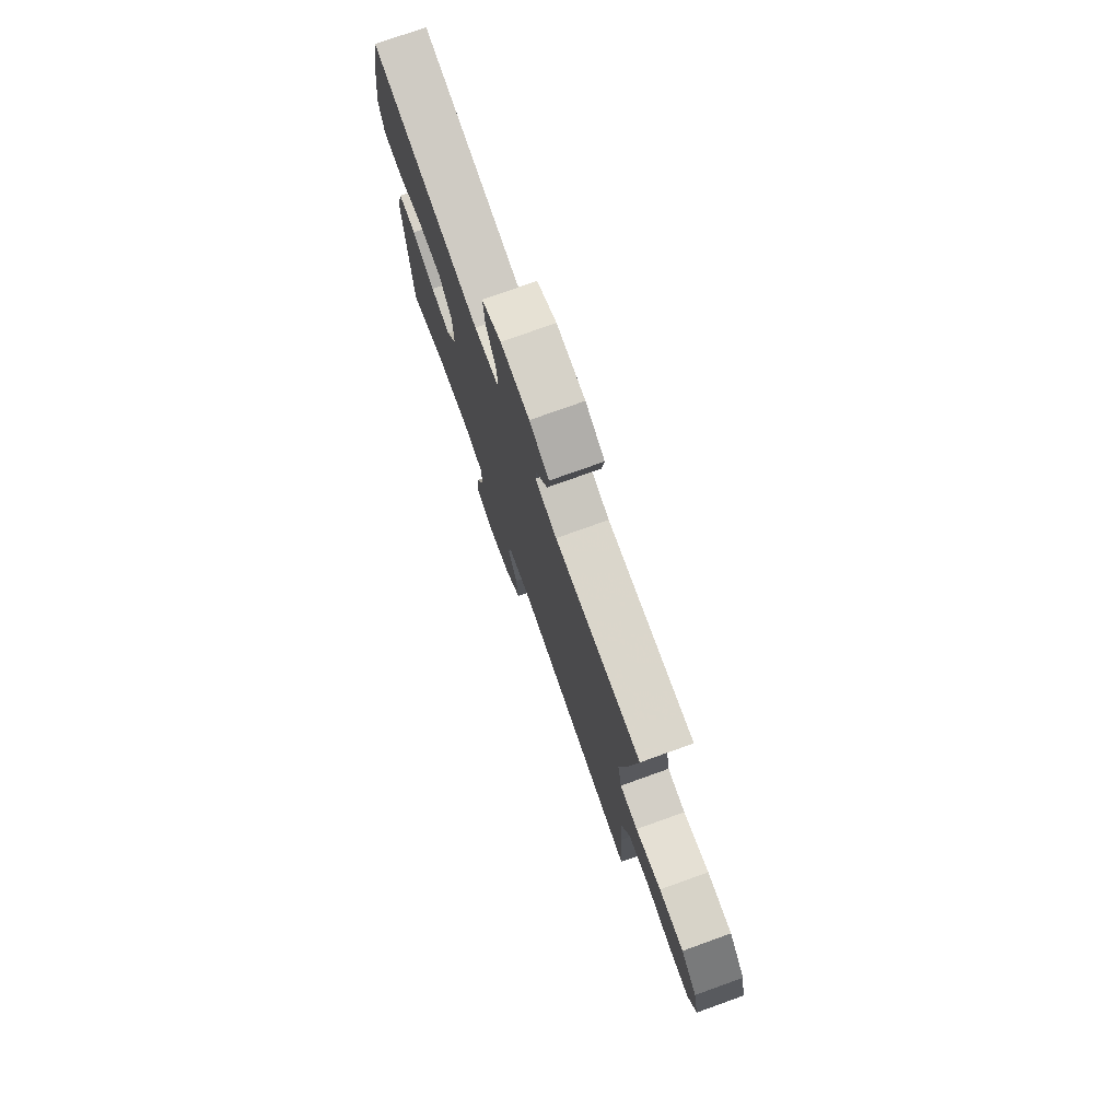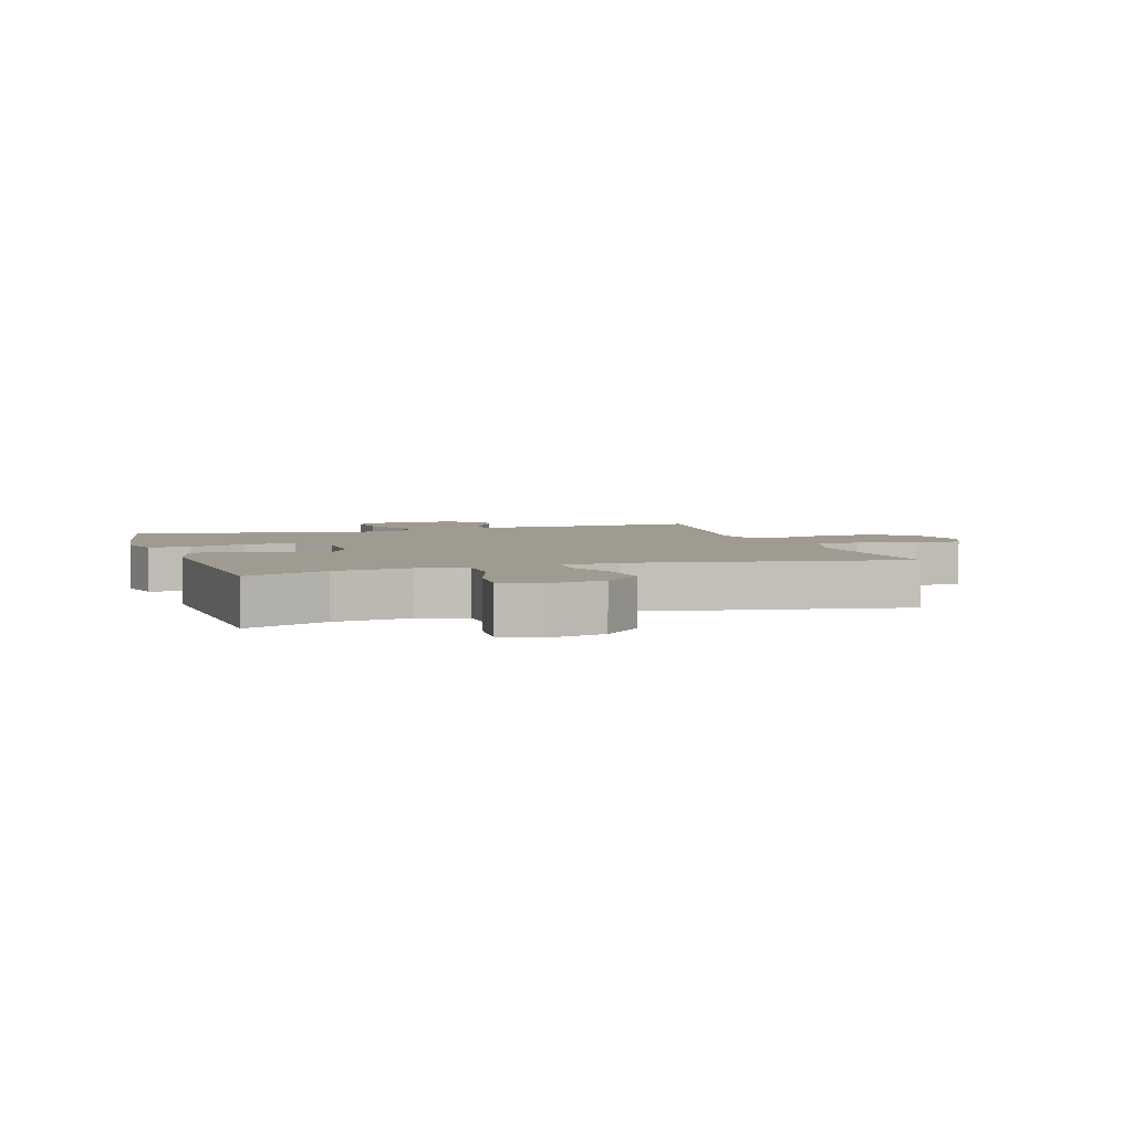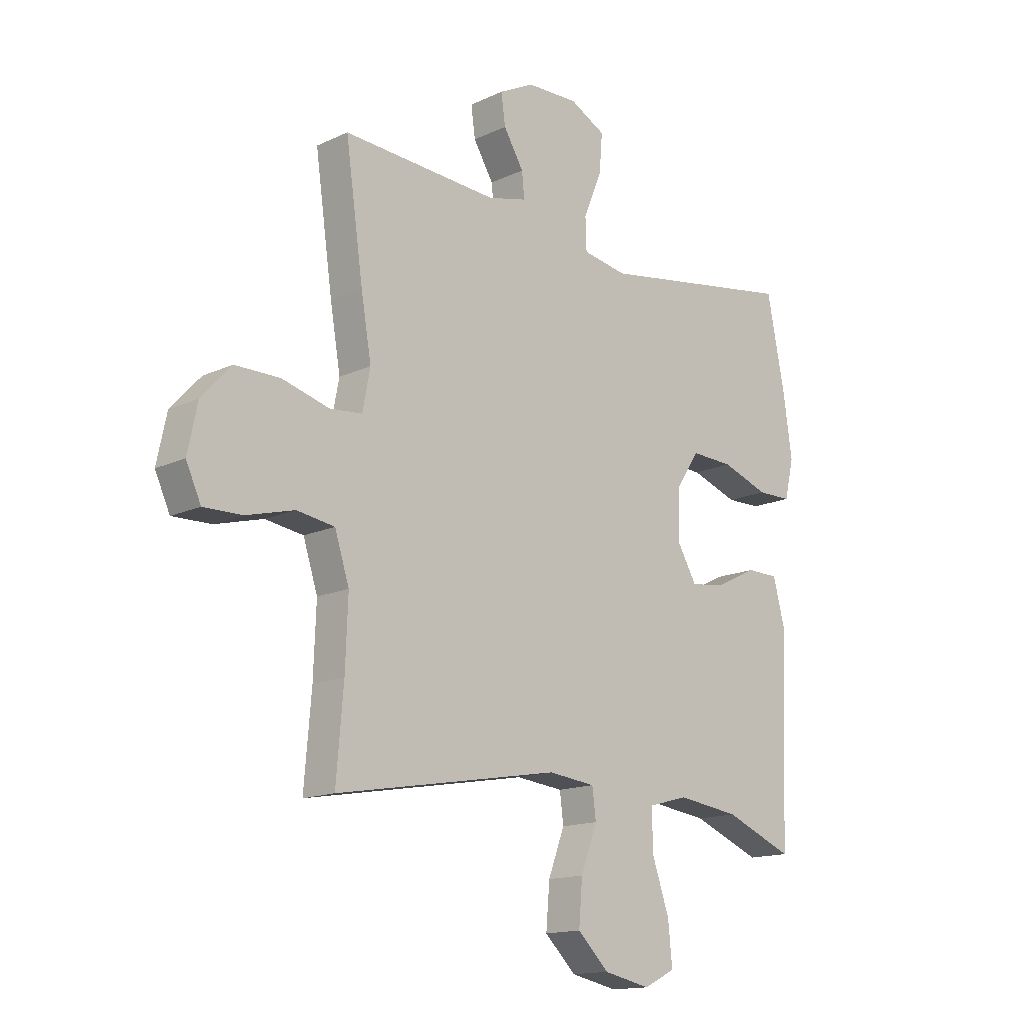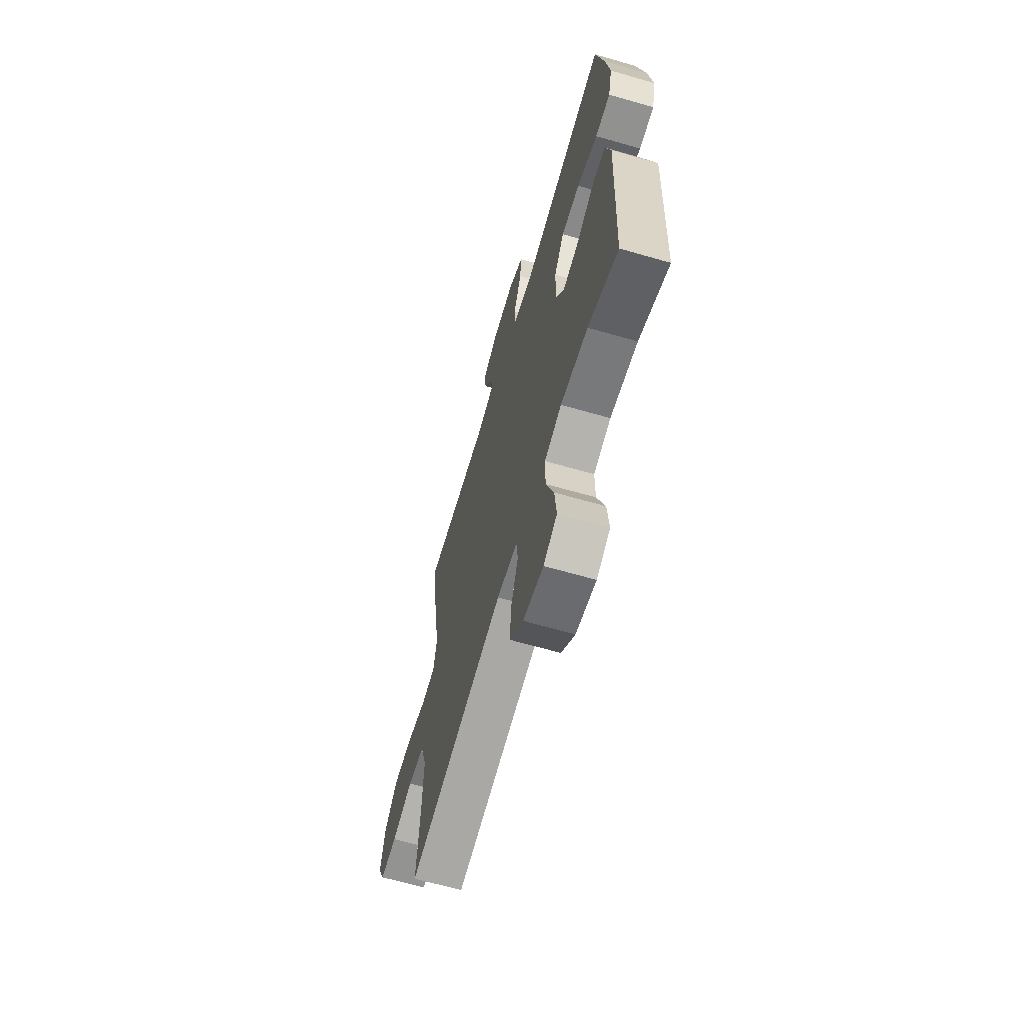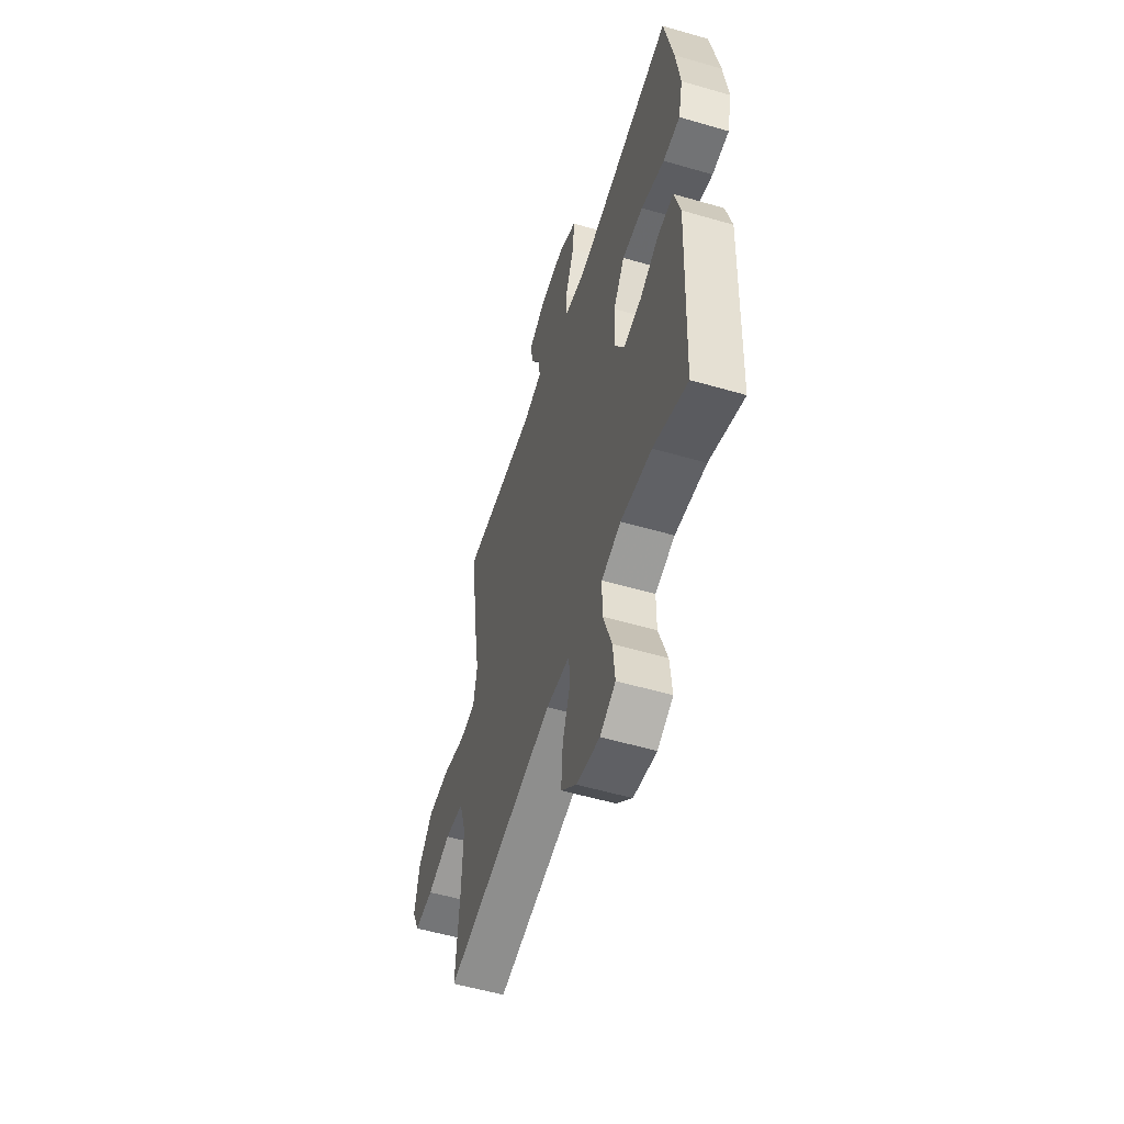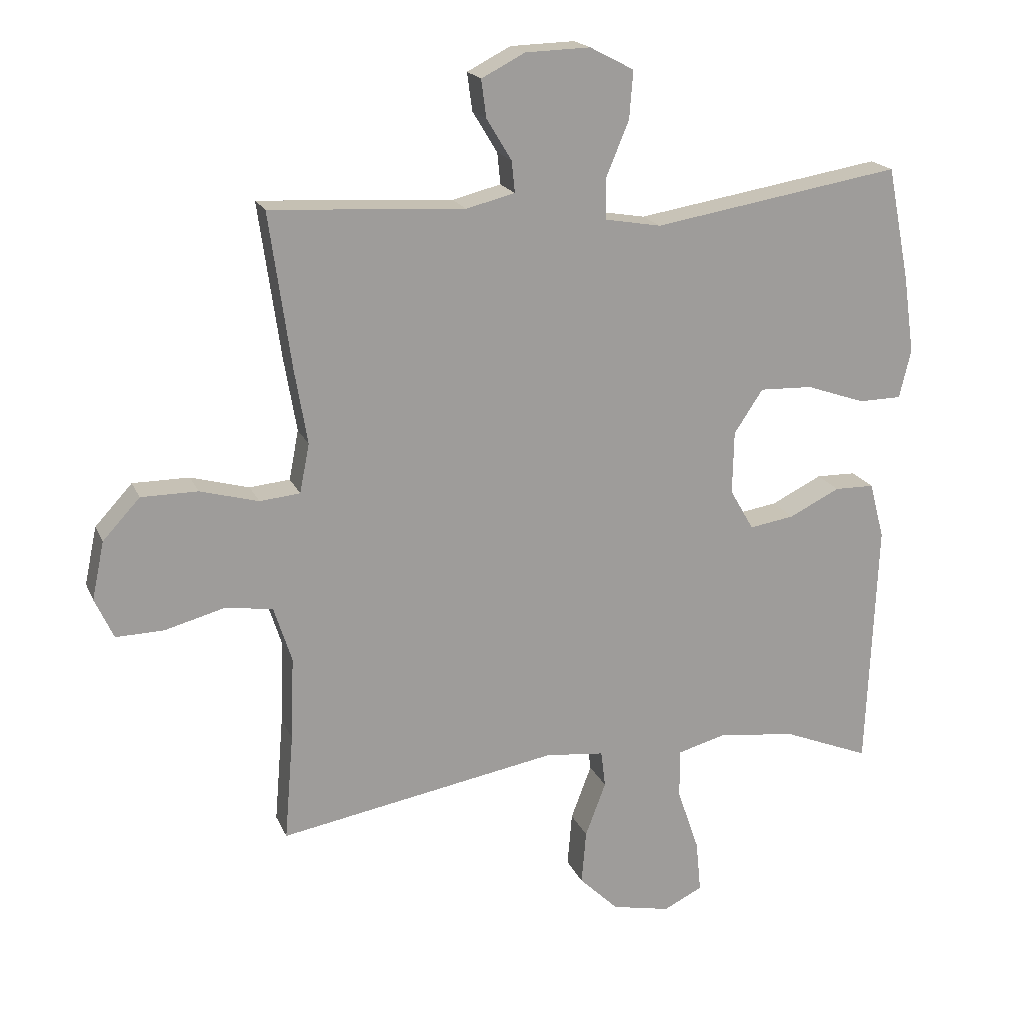
<metadata>
{"format":"obj","ext":"obj","renderer":"f3d","projection":"perspective","resolution":1024,"background":"white","views":[{"elev":76.6,"azim":-109.7,"up":"+Z"},{"elev":4.2,"azim":162.1,"up":"+Y"},{"elev":-14.9,"azim":-45.0,"up":"+Z"},{"elev":-65.1,"azim":73.8,"up":"+Z"},{"elev":-55.0,"azim":72.9,"up":"+Z"},{"elev":18.8,"azim":-18.2,"up":"+Z"}]}
</metadata>
<code>
v 0.5 0.07 -0.5
v 0.366 0.07 -0.446
v 0.244 0.07 -0.43
v 0.167 0.07 -0.451
v 0.167 0.07 -0.527
v 0.201 0.07 -0.626
v 0.209 0.07 -0.707
v 0.148 0.07 -0.737
v 0.057 0.07 -0.718
v -0.004 0.07 -0.659
v 0.003 0.07 -0.575
v 0.035 0.07 -0.49
v 0.028 0.07 -0.433
v -0.064 0.07 -0.423
v -0.5 0.07 -0.5
v -0.486 0.07 -0.333
v -0.481 0.07 -0.203
v -0.509 0.07 -0.116
v -0.583 0.07 -0.105
v -0.676 0.07 -0.13
v -0.751 0.07 -0.132
v -0.78 0.07 -0.069
v -0.761 0.07 0.021
v -0.703 0.07 0.084
v -0.615 0.07 0.084
v -0.524 0.07 0.059
v -0.461 0.07 0.065
v -0.446 0.07 0.142
v -0.466 0.07 0.259
v -0.5 0.07 0.5
v -0.197 0.07 0.482
v -0.121 0.07 0.501
v -0.126 0.07 0.55
v -0.165 0.07 0.614
v -0.173 0.07 0.673
v -0.105 0.07 0.708
v -0.004 0.07 0.711
v 0.065 0.07 0.675
v 0.059 0.07 0.6
v 0.023 0.07 0.514
v 0.025 0.07 0.451
v 0.112 0.07 0.436
v 0.5 0.07 0.5
v 0.535 0.07 0.323
v 0.552 0.07 0.202
v 0.534 0.07 0.126
v 0.467 0.07 0.125
v 0.375 0.07 0.157
v 0.292 0.07 0.16
v 0.247 0.07 0.092
v 0.245 0.07 -0.006
v 0.282 0.07 -0.07
v 0.352 0.07 -0.059
v 0.431 0.07 -0.02
v 0.493 0.07 -0.021
v 0.516 0.07 -0.109
v 0.5 0 -0.5
v 0.366 0 -0.446
v 0.244 0 -0.43
v 0.167 0 -0.451
v 0.167 0 -0.527
v 0.201 0 -0.626
v 0.209 0 -0.707
v 0.148 0 -0.737
v 0.057 0 -0.718
v -0.004 0 -0.659
v 0.003 0 -0.575
v 0.035 0 -0.49
v 0.028 0 -0.433
v -0.064 0 -0.423
v -0.5 0 -0.5
v -0.486 0 -0.333
v -0.481 0 -0.203
v -0.509 0 -0.116
v -0.583 0 -0.105
v -0.676 0 -0.13
v -0.751 0 -0.132
v -0.78 0 -0.069
v -0.761 0 0.021
v -0.703 0 0.084
v -0.615 0 0.084
v -0.524 0 0.059
v -0.461 0 0.065
v -0.446 0 0.142
v -0.466 0 0.259
v -0.5 0 0.5
v -0.197 0 0.482
v -0.121 0 0.501
v -0.126 0 0.55
v -0.165 0 0.614
v -0.173 0 0.673
v -0.105 0 0.708
v -0.004 0 0.711
v 0.065 0 0.675
v 0.059 0 0.6
v 0.023 0 0.514
v 0.025 0 0.451
v 0.112 0 0.436
v 0.5 0 0.5
v 0.535 0 0.323
v 0.552 0 0.202
v 0.534 0 0.126
v 0.467 0 0.125
v 0.375 0 0.157
v 0.292 0 0.16
v 0.247 0 0.092
v 0.245 0 -0.006
v 0.282 0 -0.07
v 0.352 0 -0.059
v 0.431 0 -0.02
v 0.493 0 -0.021
v 0.516 0 -0.109
f 56 1 2
f 55 56 2
f 54 55 2
f 53 54 2
f 52 53 2 3
f 51 52 3 4
f 50 51 4
f 46 47 48
f 45 46 48
f 44 45 48
f 43 44 48
f 42 43 48
f 41 42 48 49
f 38 39 40
f 37 38 40
f 36 37 40
f 35 36 40
f 34 35 40
f 33 34 40
f 32 33 40 41
f 41 49 50
f 32 41 50
f 31 32 50
f 31 50 4
f 30 31 4
f 29 30 4
f 28 29 4
f 24 25 26
f 23 24 26
f 22 23 26
f 21 22 26
f 20 21 26
f 19 20 26
f 18 19 26 27
f 14 15 16
f 13 14 16 17
f 10 11 12
f 9 10 12
f 8 9 12
f 7 8 12
f 6 7 12
f 5 6 12
f 5 12 13
f 4 5 13
f 28 4 13
f 27 28 13
f 13 17 18 27
f 58 57 112
f 58 112 111
f 58 111 110
f 58 110 109
f 59 58 109 108
f 60 59 108 107
f 60 107 106
f 104 103 102
f 104 102 101
f 104 101 100
f 104 100 99
f 104 99 98
f 105 104 98 97
f 96 95 94
f 96 94 93
f 96 93 92
f 96 92 91
f 96 91 90
f 96 90 89
f 97 96 89 88
f 106 105 97
f 106 97 88
f 106 88 87
f 60 106 87
f 60 87 86
f 60 86 85
f 60 85 84
f 82 81 80
f 82 80 79
f 82 79 78
f 82 78 77
f 82 77 76
f 82 76 75
f 83 82 75 74
f 72 71 70
f 73 72 70 69
f 68 67 66
f 68 66 65
f 68 65 64
f 68 64 63
f 68 63 62
f 68 62 61
f 69 68 61
f 69 61 60
f 69 60 84
f 69 84 83
f 83 74 73 69
f 1 57 58 2
f 2 58 59 3
f 3 59 60 4
f 4 60 61 5
f 5 61 62 6
f 6 62 63 7
f 7 63 64 8
f 8 64 65 9
f 9 65 66 10
f 10 66 67 11
f 11 67 68 12
f 12 68 69 13
f 13 69 70 14
f 14 70 71 15
f 15 71 72 16
f 16 72 73 17
f 17 73 74 18
f 18 74 75 19
f 19 75 76 20
f 20 76 77 21
f 21 77 78 22
f 22 78 79 23
f 23 79 80 24
f 24 80 81 25
f 25 81 82 26
f 26 82 83 27
f 27 83 84 28
f 28 84 85 29
f 29 85 86 30
f 30 86 87 31
f 31 87 88 32
f 32 88 89 33
f 33 89 90 34
f 34 90 91 35
f 35 91 92 36
f 36 92 93 37
f 37 93 94 38
f 38 94 95 39
f 39 95 96 40
f 40 96 97 41
f 41 97 98 42
f 42 98 99 43
f 43 99 100 44
f 44 100 101 45
f 45 101 102 46
f 46 102 103 47
f 47 103 104 48
f 48 104 105 49
f 49 105 106 50
f 50 106 107 51
f 51 107 108 52
f 52 108 109 53
f 53 109 110 54
f 54 110 111 55
f 55 111 112 56
f 56 112 57 1

</code>
